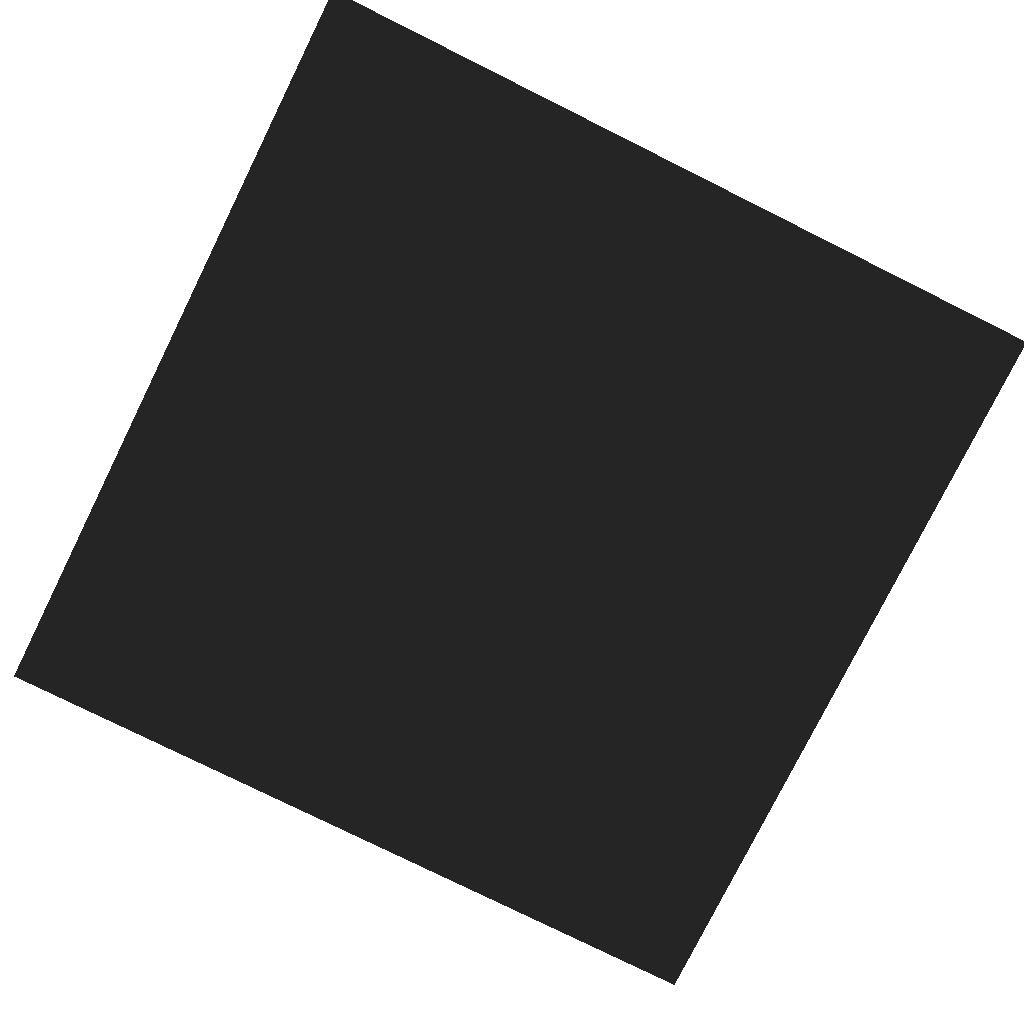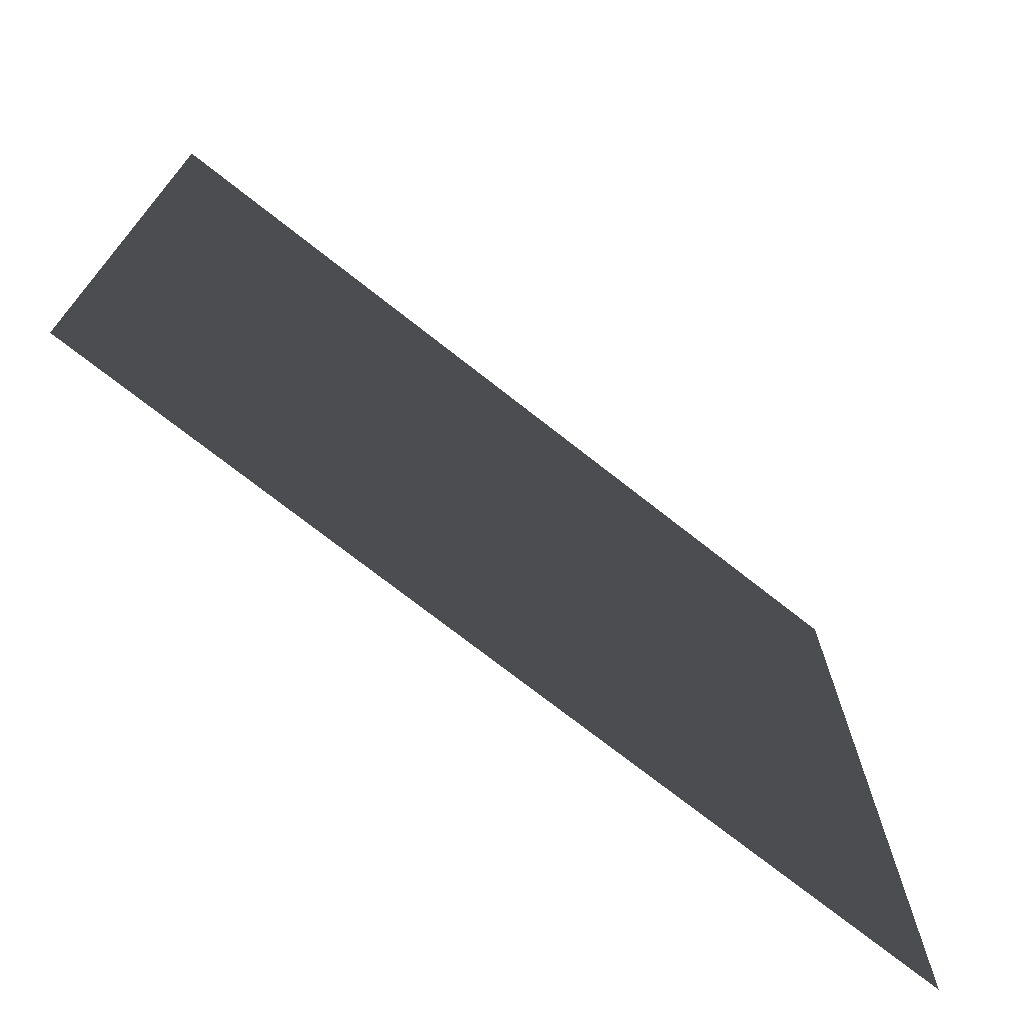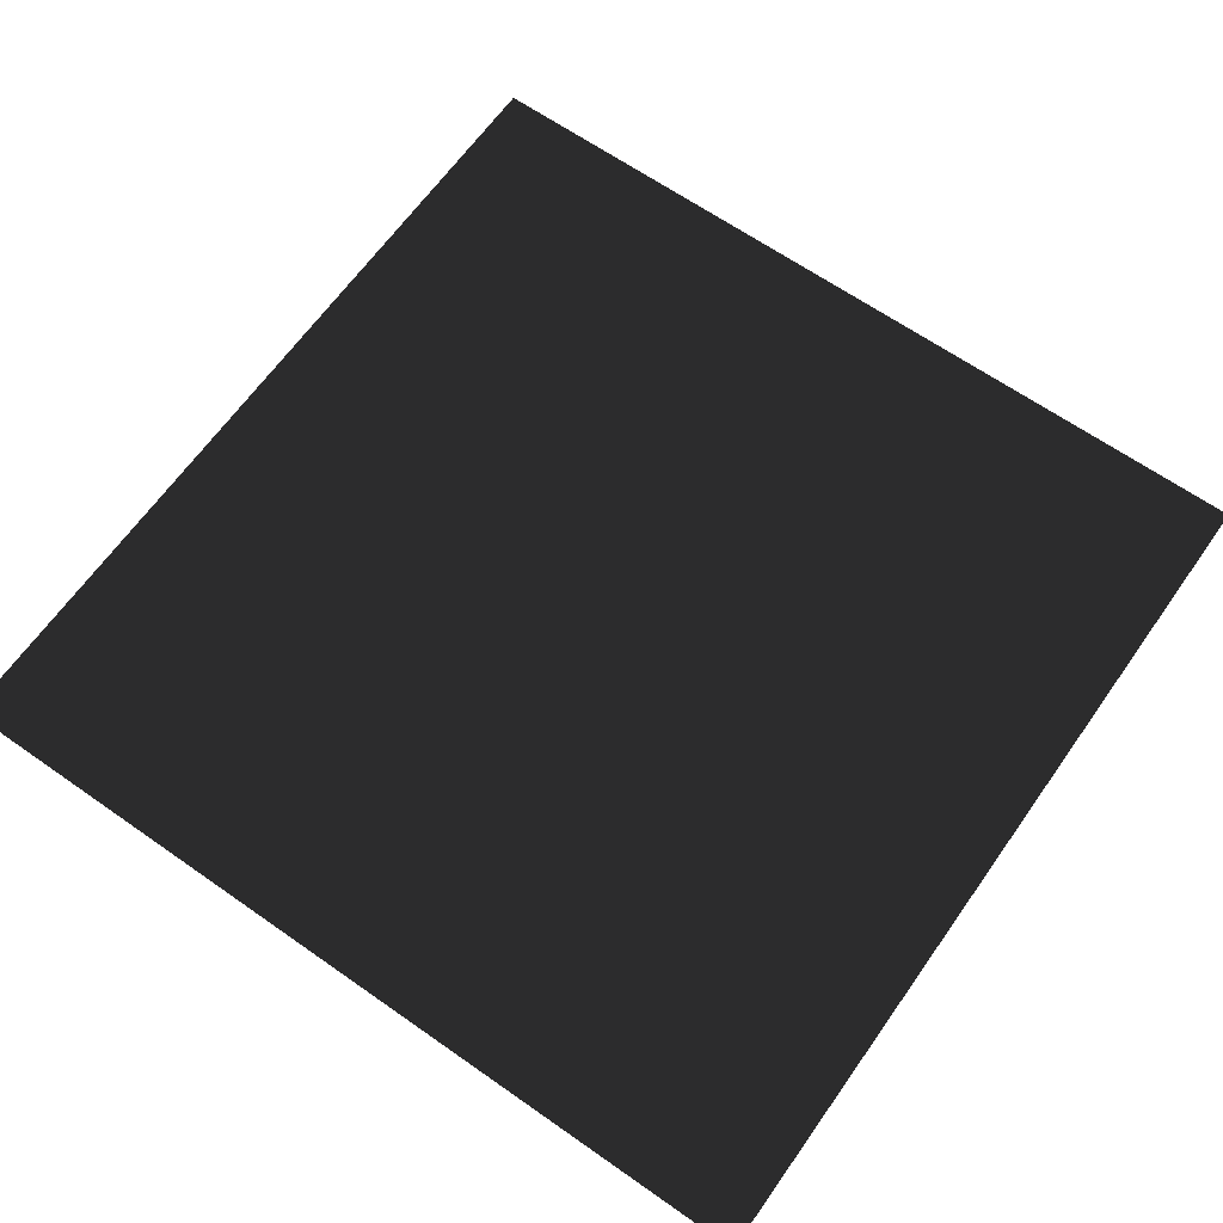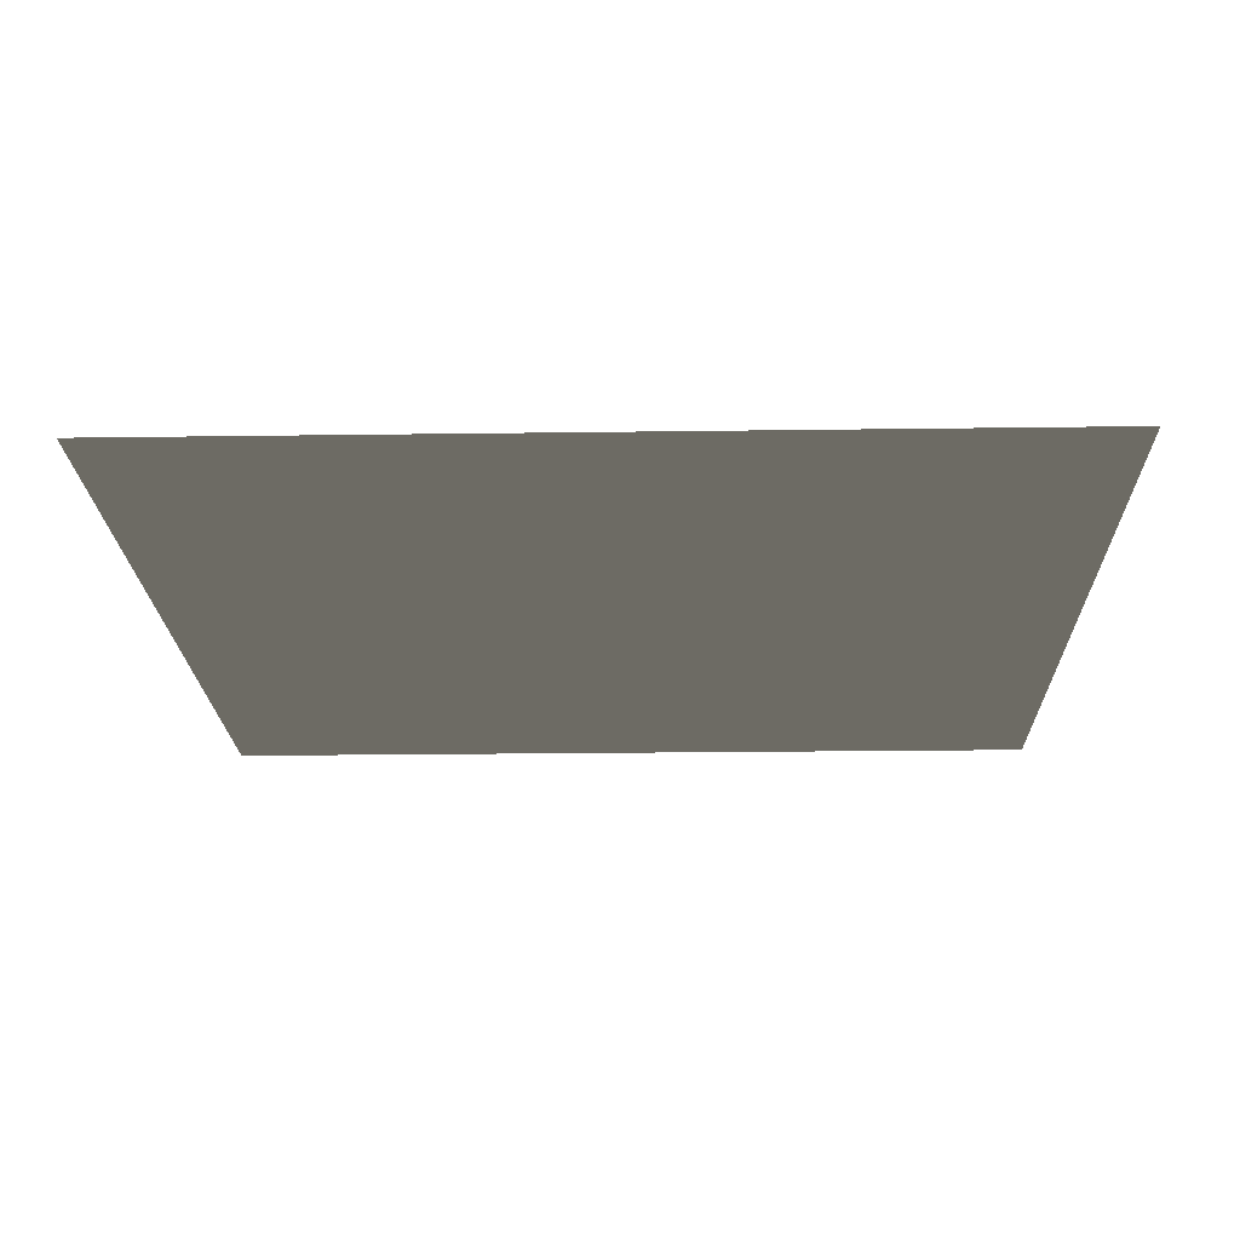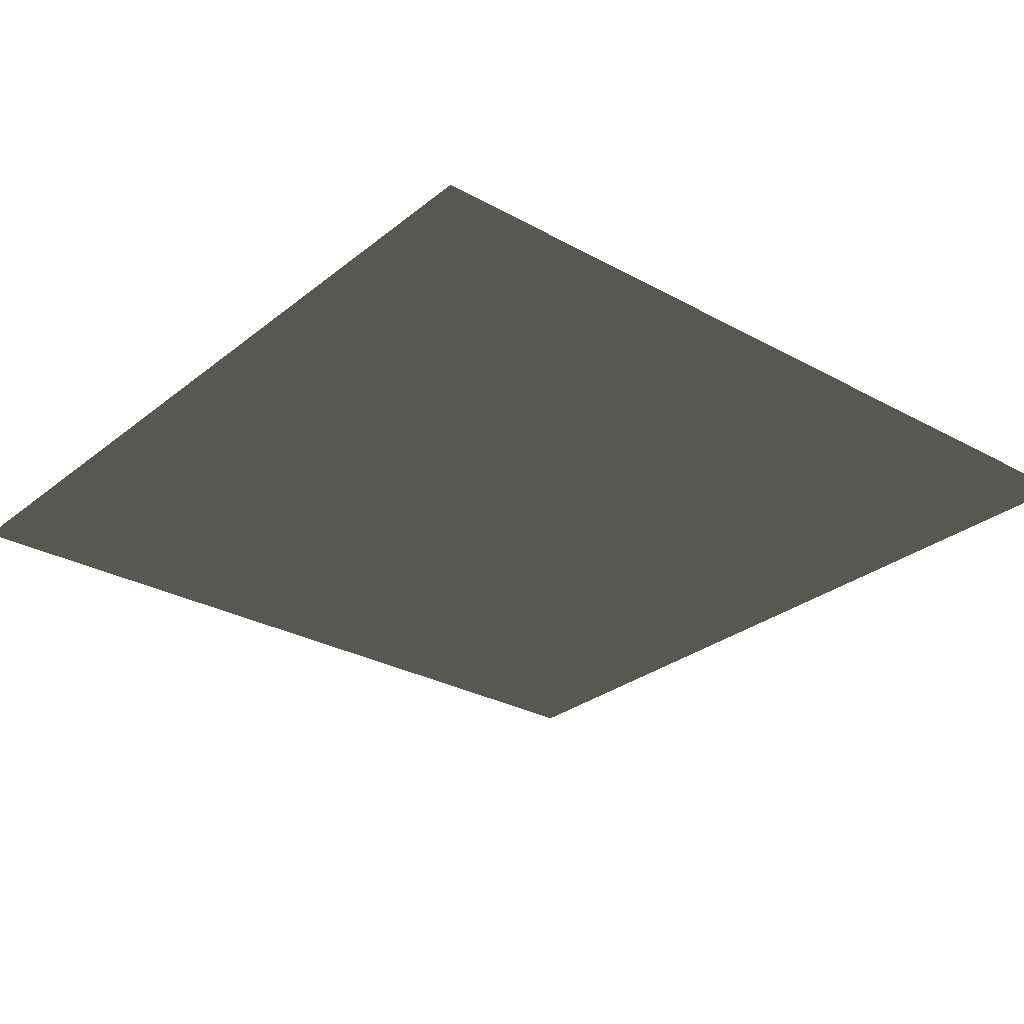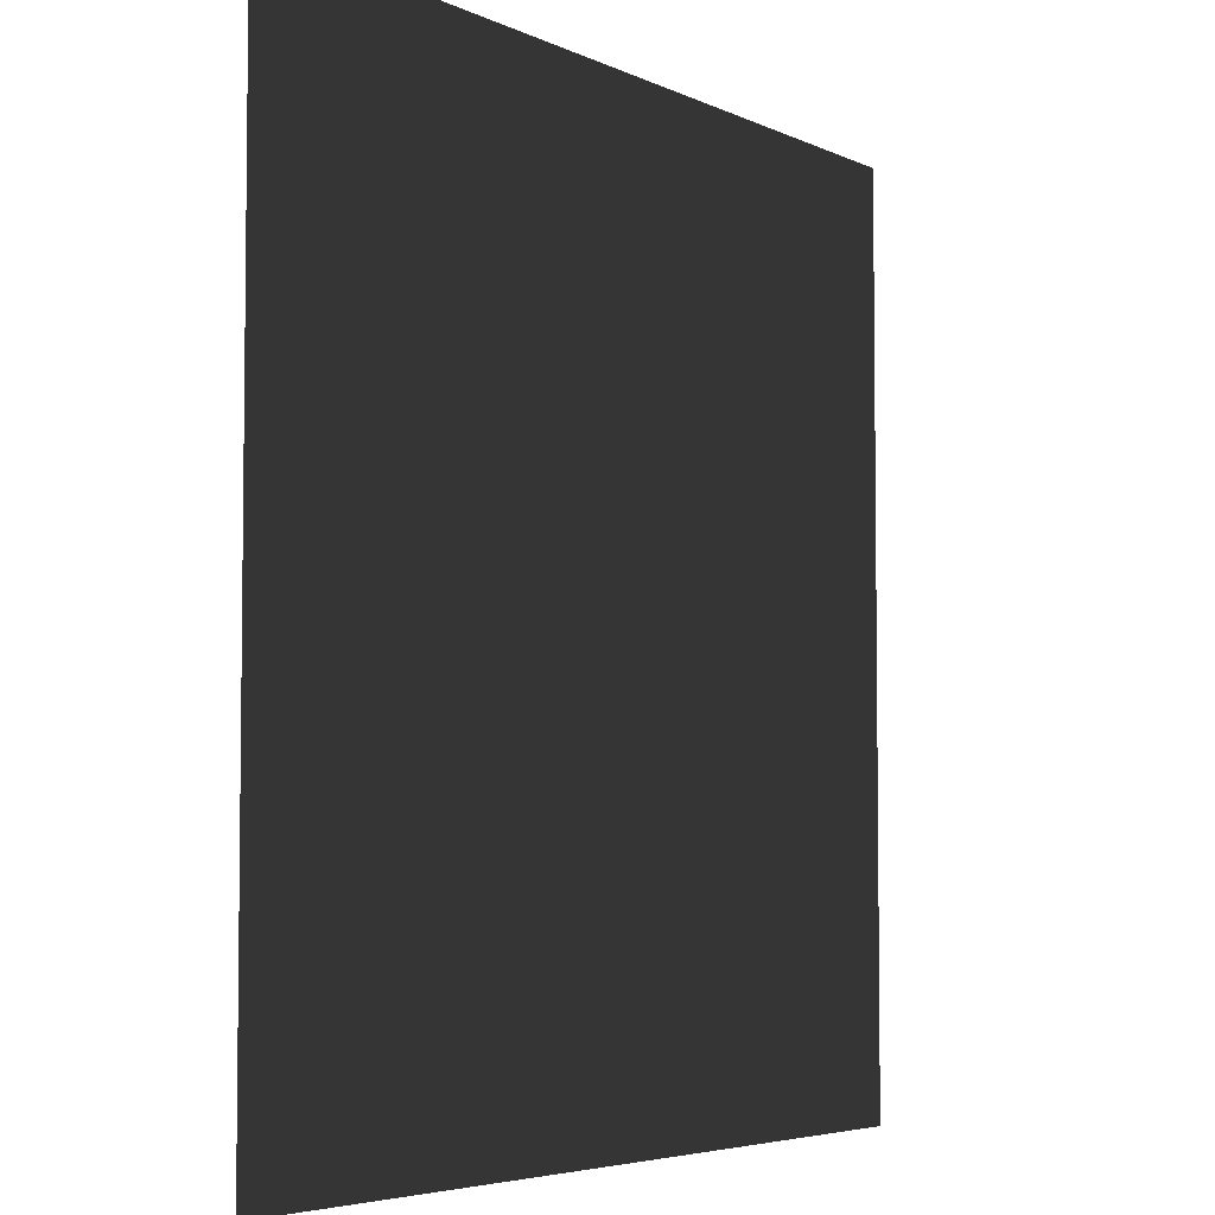
<metadata>
{"format":"obj","ext":"obj","renderer":"f3d","projection":"perspective","resolution":1024,"background":"white","views":[{"elev":-78.5,"azim":-116.4,"up":"+Z"},{"elev":-73.3,"azim":-38.2,"up":"+Y"},{"elev":64.9,"azim":35.2,"up":"+Z"},{"elev":-19.9,"azim":91.5,"up":"+Z"},{"elev":-28.4,"azim":-39.9,"up":"+Z"},{"elev":-4.8,"azim":-55.9,"up":"+Y"}]}
</metadata>
<code>
v -1000 -1000 0
v -1000 1000 0
v 1000 1000 0
v 1000 -1000 0
f 1 2 3 4

</code>
